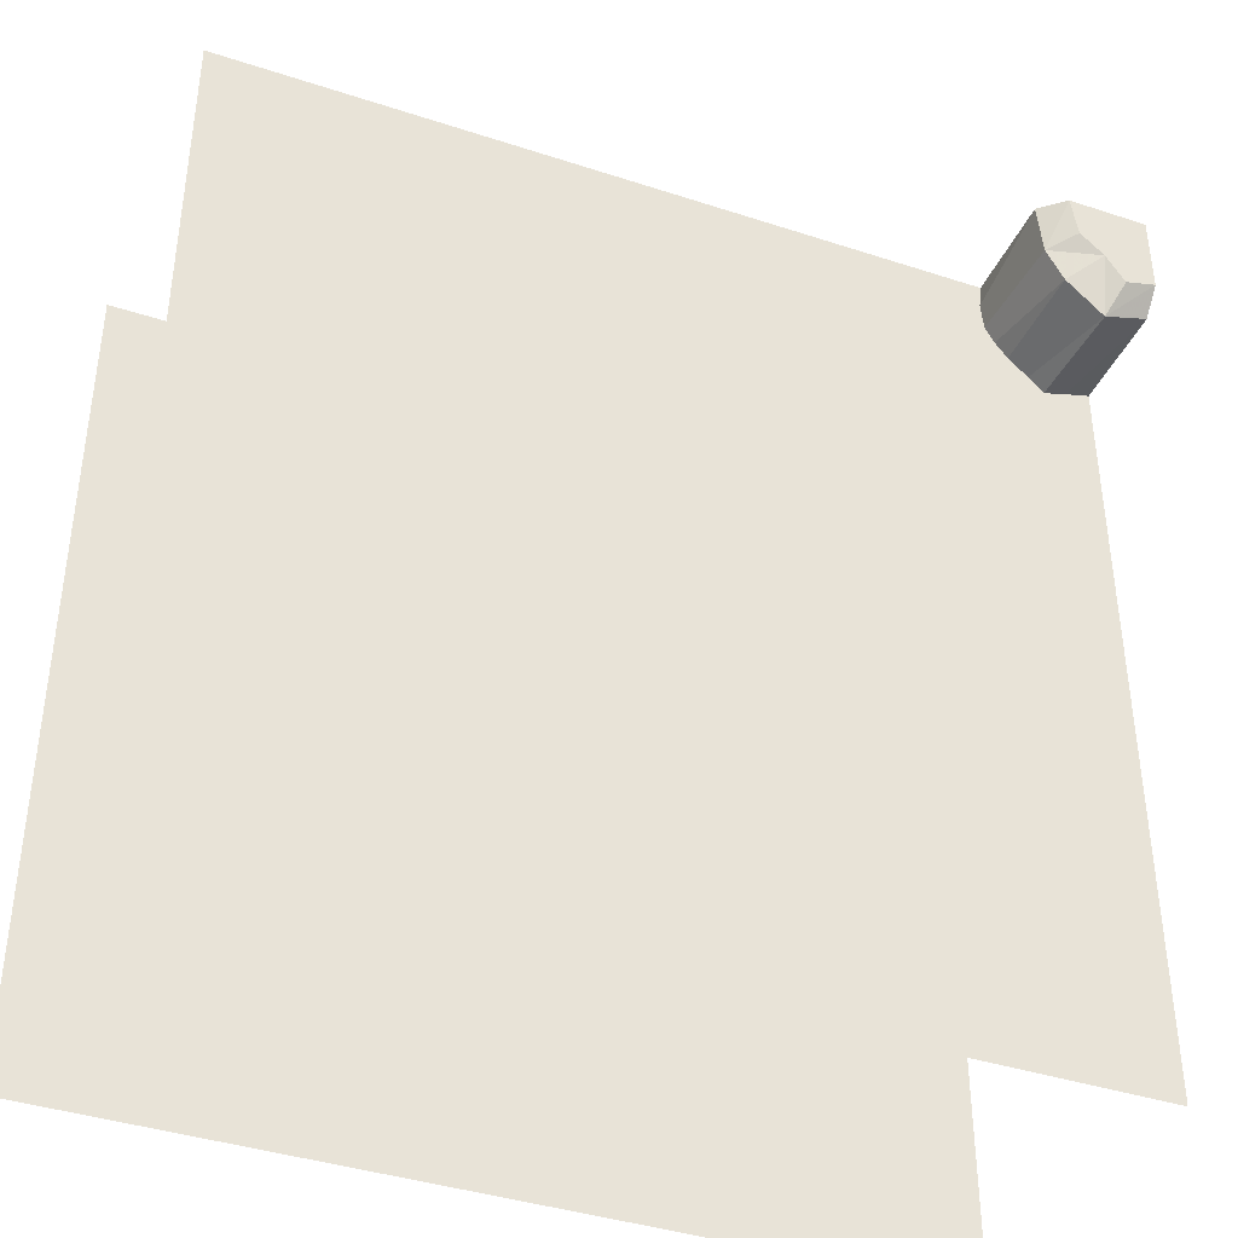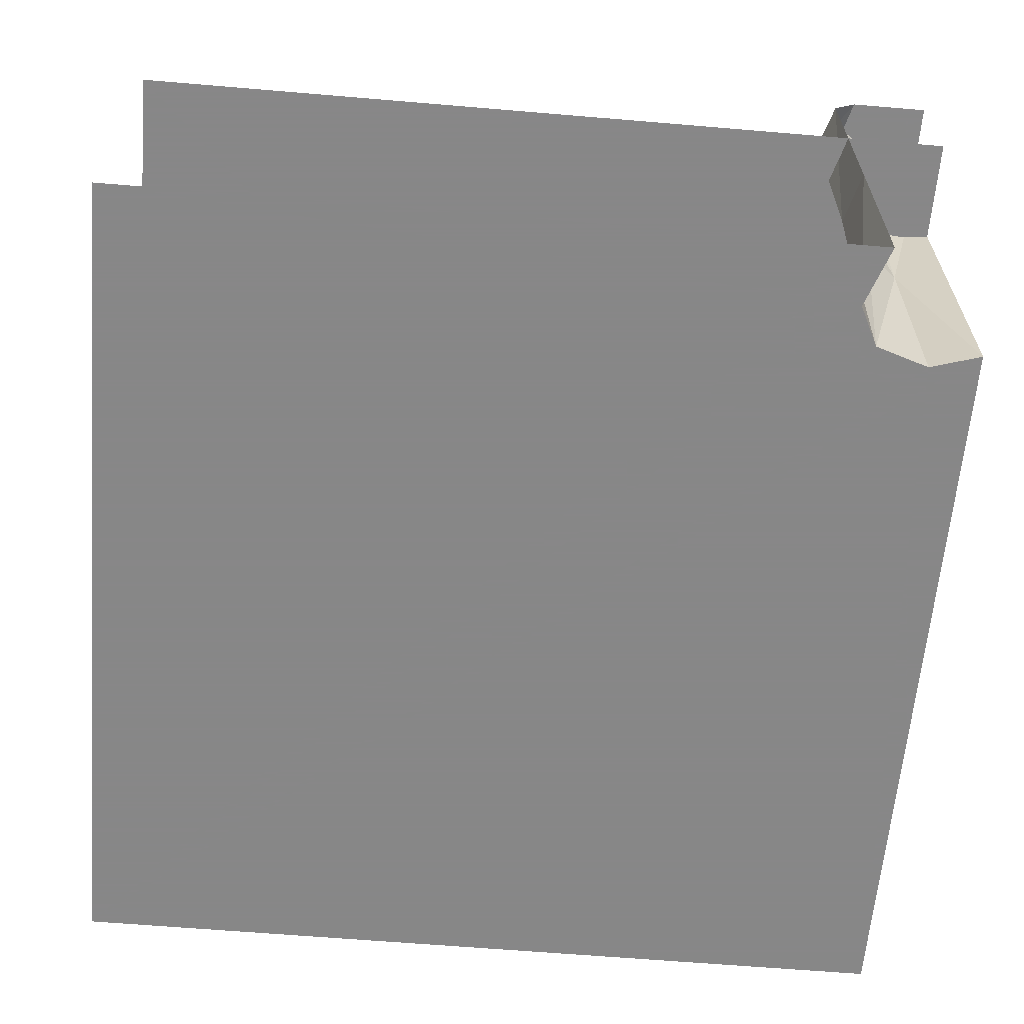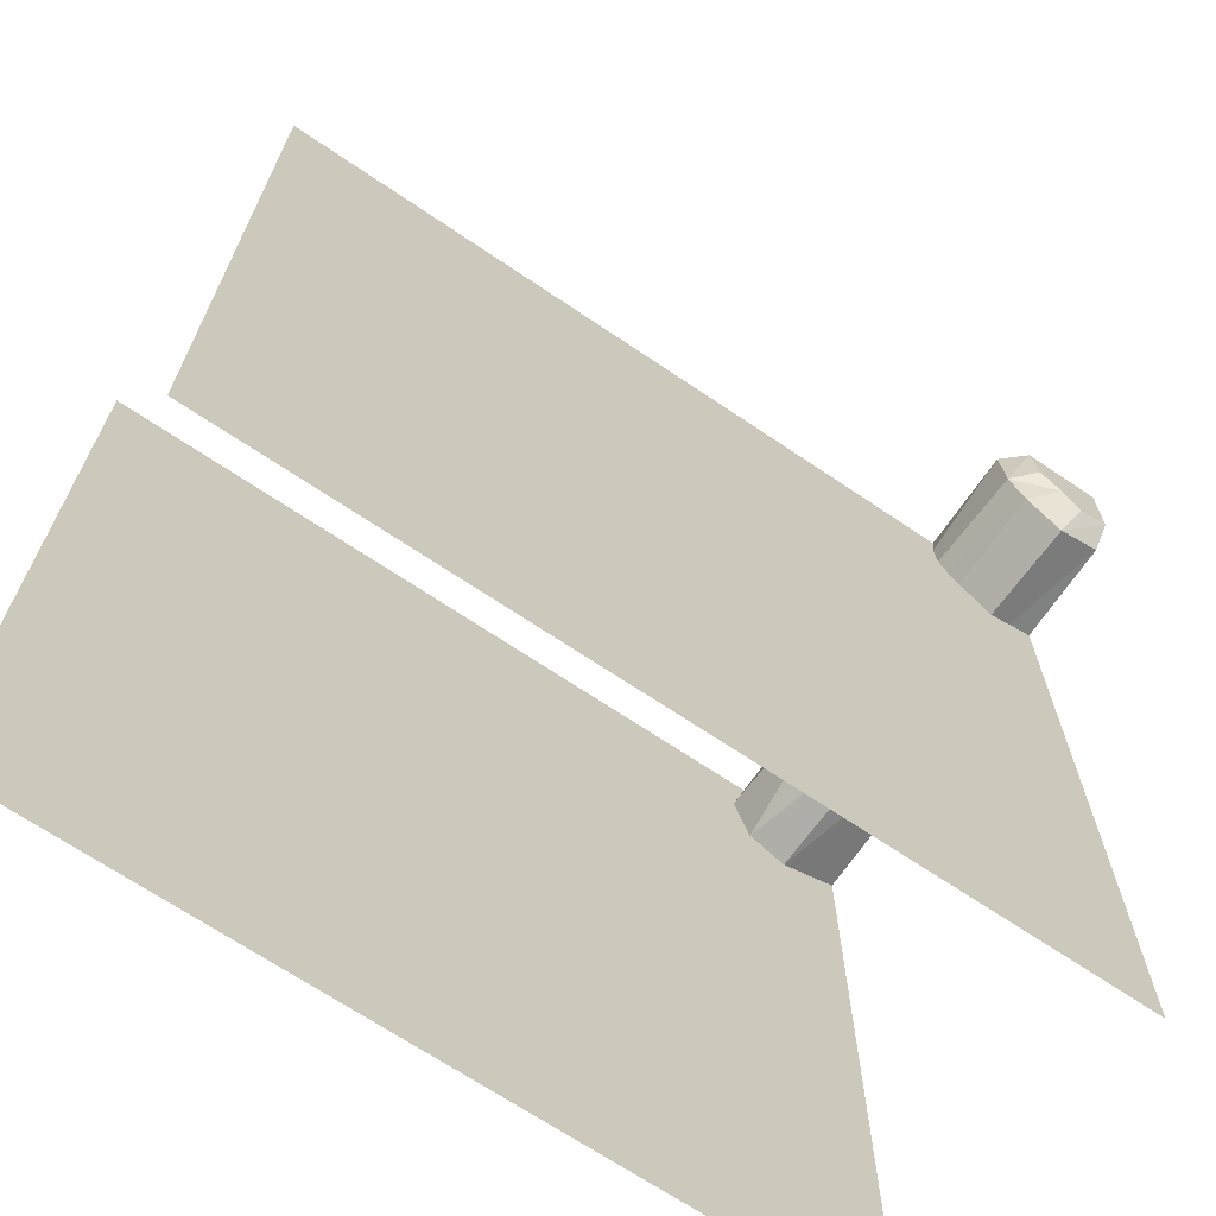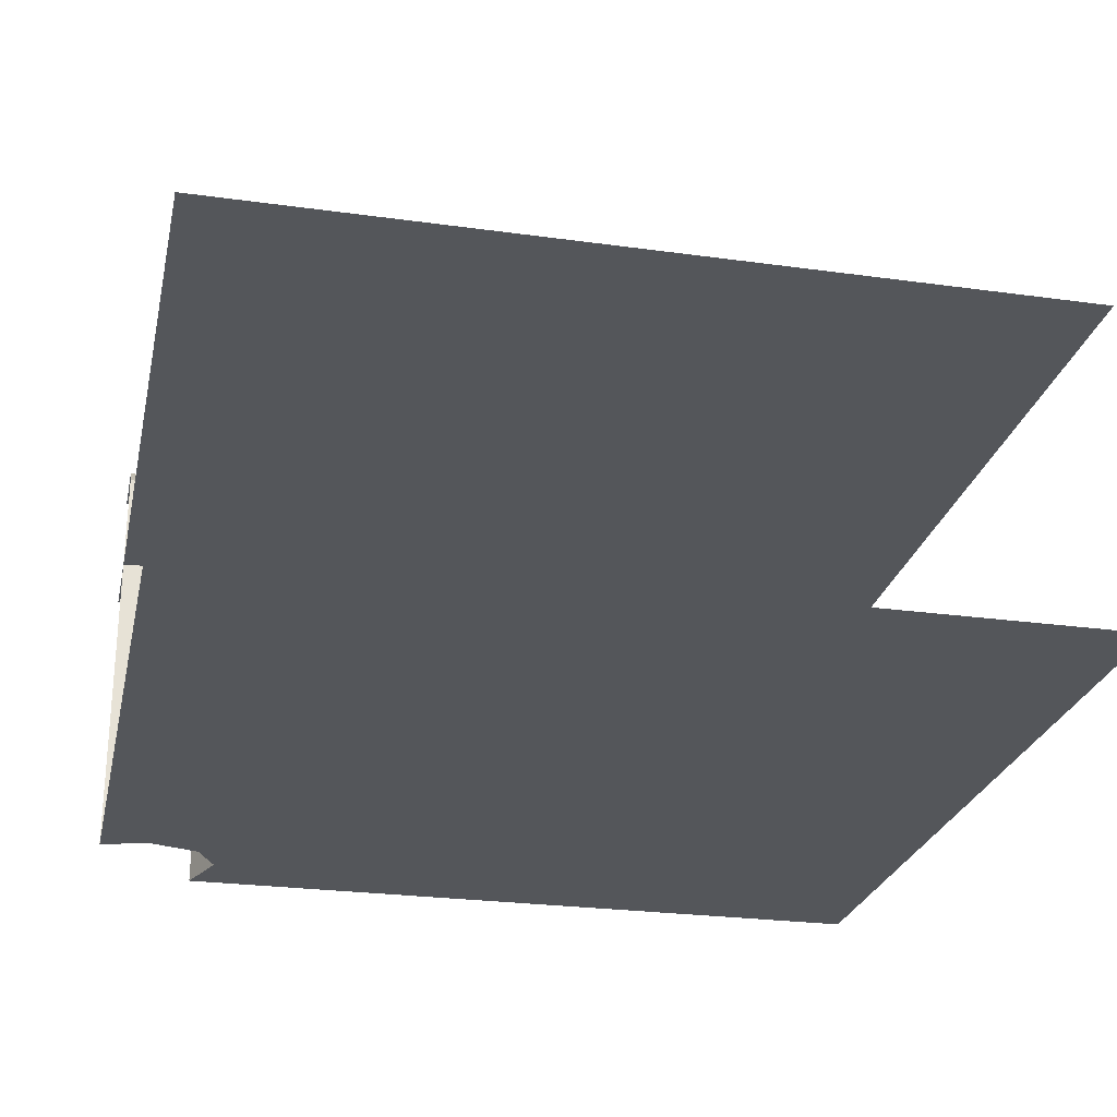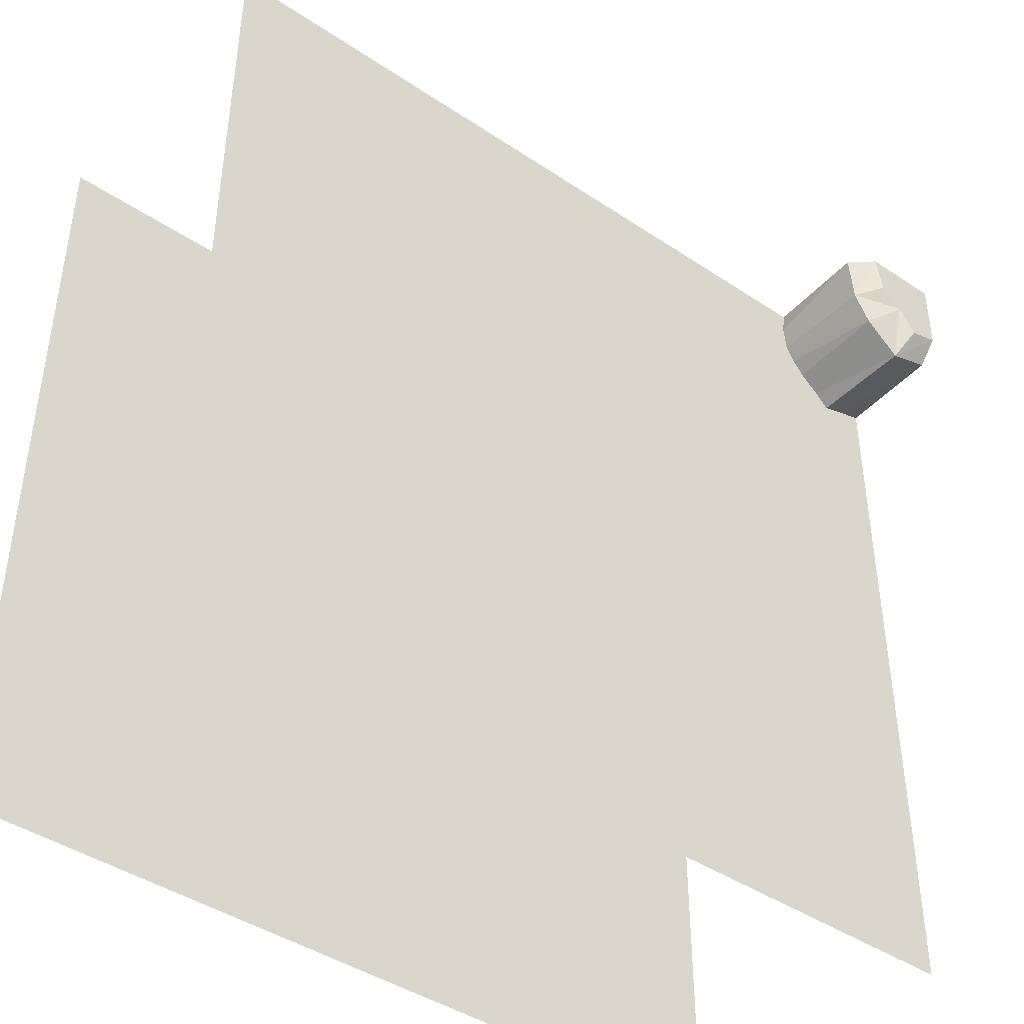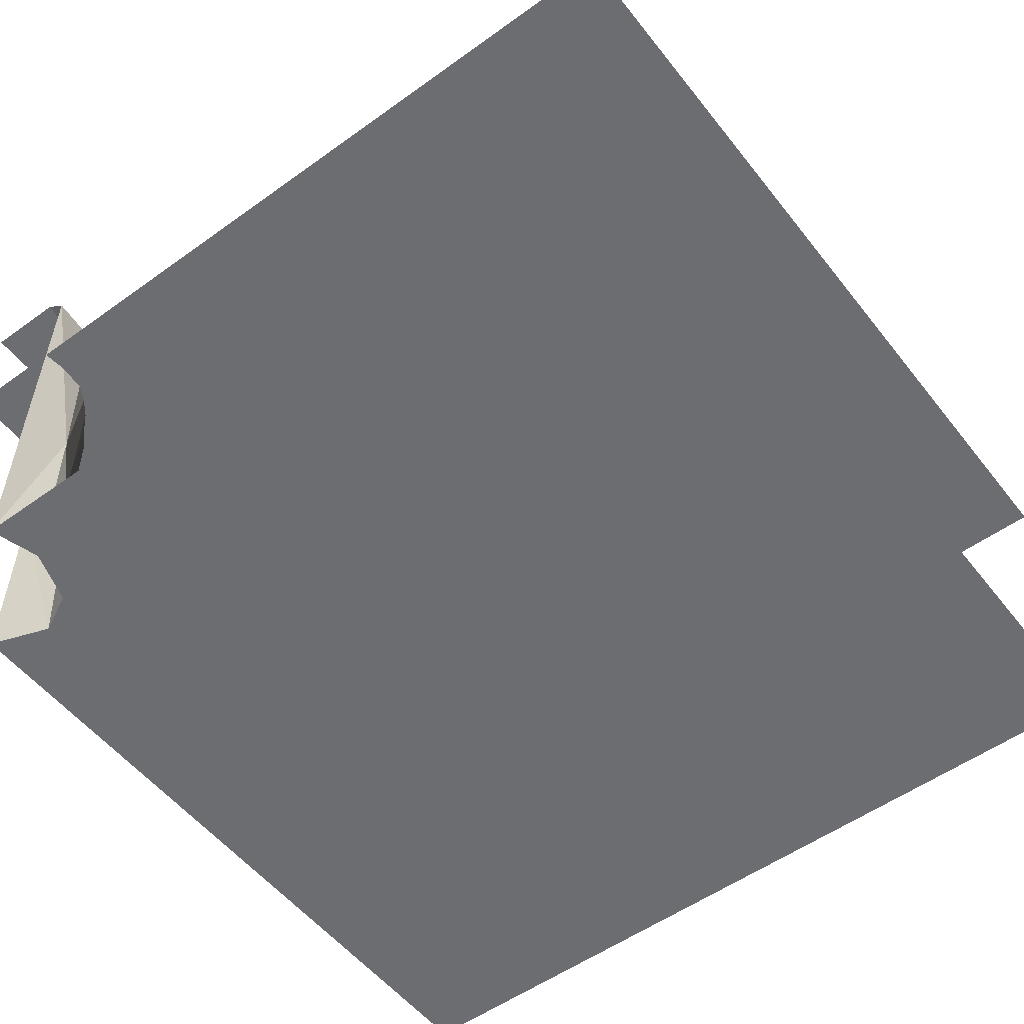
<metadata>
{"format":"obj","ext":"obj","renderer":"f3d","projection":"perspective","resolution":1024,"background":"white","views":[{"elev":-39.8,"azim":157.9,"up":"+Z"},{"elev":-62.6,"azim":-94.9,"up":"+Y"},{"elev":-68.5,"azim":145.9,"up":"+Z"},{"elev":-25.7,"azim":77.6,"up":"+Y"},{"elev":-43.3,"azim":141.7,"up":"+Z"},{"elev":-54.0,"azim":37.4,"up":"+Y"}]}
</metadata>
<code>
o Water_10111111
v -0.8918 -1.336 0.9008
v -0.942 -1.336 0.767
v -0.8417 -1.336 1.035
v -0.8334 -1.336 1.25
v -1.25 -1.336 0.7505
v -0.8417 -1.336 1.107
v -1.083 -1.336 0.7505
v -1.013 -0.06115 1.005
v -0.9488 -0.06115 1.25
v 1.25 -1.336 1.25
v 1.25 -1.336 -1.25
v -0.9488 -1.336 1.25
v -0.9538 -1.336 0.9447
v -1.25 -1.336 -1.25
v -0.9488 -0.7194 1.25
v -1.006 -0.7194 0.9999
v -1.105 0 1.073
v -1.018 0 1.25
v -1.25 0 1.018
v -1.25 0 1.25
v -1.25 -1.336 0.9488
v -1.25 -0.7194 0.9488
v -1.25 -0.06115 0.9488
v -0.9624 -0.06115 1.096
v -0.9036 -1.336 1.102
v -0.9304 -0.7194 1.095
v -1.159 0 0.9937
v -1.037 0 1.131
v -1.071 -1.336 0.8859
v -1.097 -0.7194 0.9077
v -1.12 -0.06115 0.9089
v -1.25 -0.3743 -1.25
v 1.25 -0.3743 -1.25
v 1.25 -0.3743 1.25
v -1.25 -0.3743 1.25
f 1 2 29
f 1 13 25
f 3 11 2
f 7 2 11
f 7 29 2
f 11 3 6
f 3 25 6
f 12 4 6
f 4 10 6
f 7 5 21
f 7 14 5
f 26 24 9
f 26 16 8
f 24 28 18
f 24 8 17
f 26 25 13
f 26 15 12
f 17 27 20
f 27 19 20
f 18 28 20
f 28 17 20
f 13 29 30
f 29 21 22
f 31 27 17
f 31 23 19
f 16 30 31
f 30 22 23
f 13 1 29
f 3 1 25
f 1 3 2
f 14 7 11
f 10 11 6
f 25 12 6
f 29 7 21
f 15 26 9
f 24 26 8
f 9 24 18
f 28 24 17
f 16 26 13
f 25 26 12
f 16 13 30
f 30 29 22
f 8 31 17
f 27 31 19
f 8 16 31
f 31 30 23
f 34 33 32
f 35 34 32

</code>
